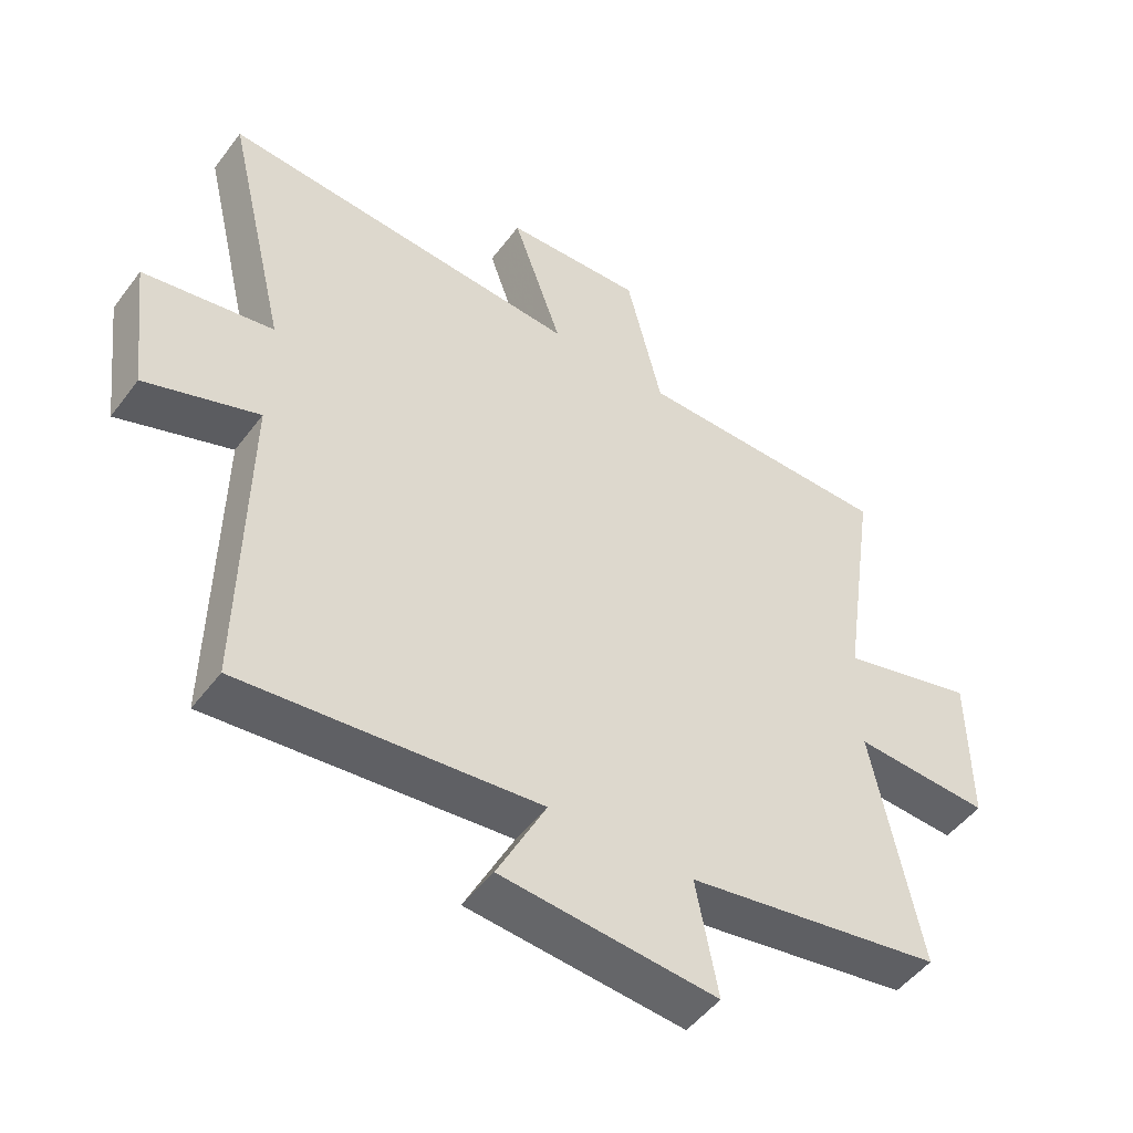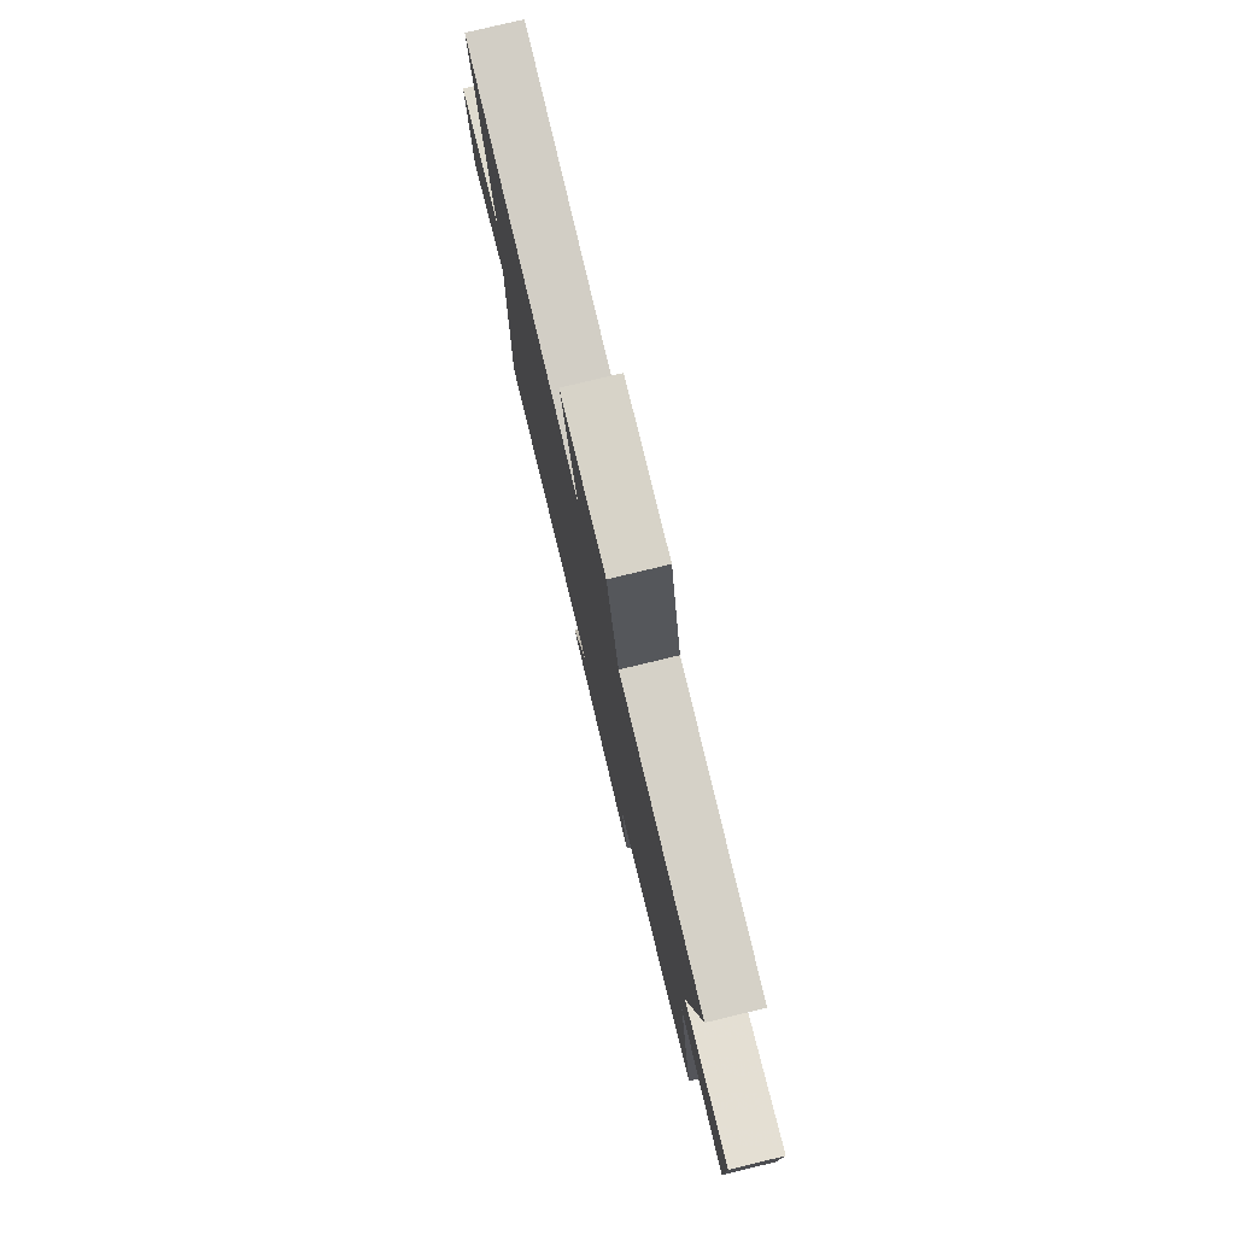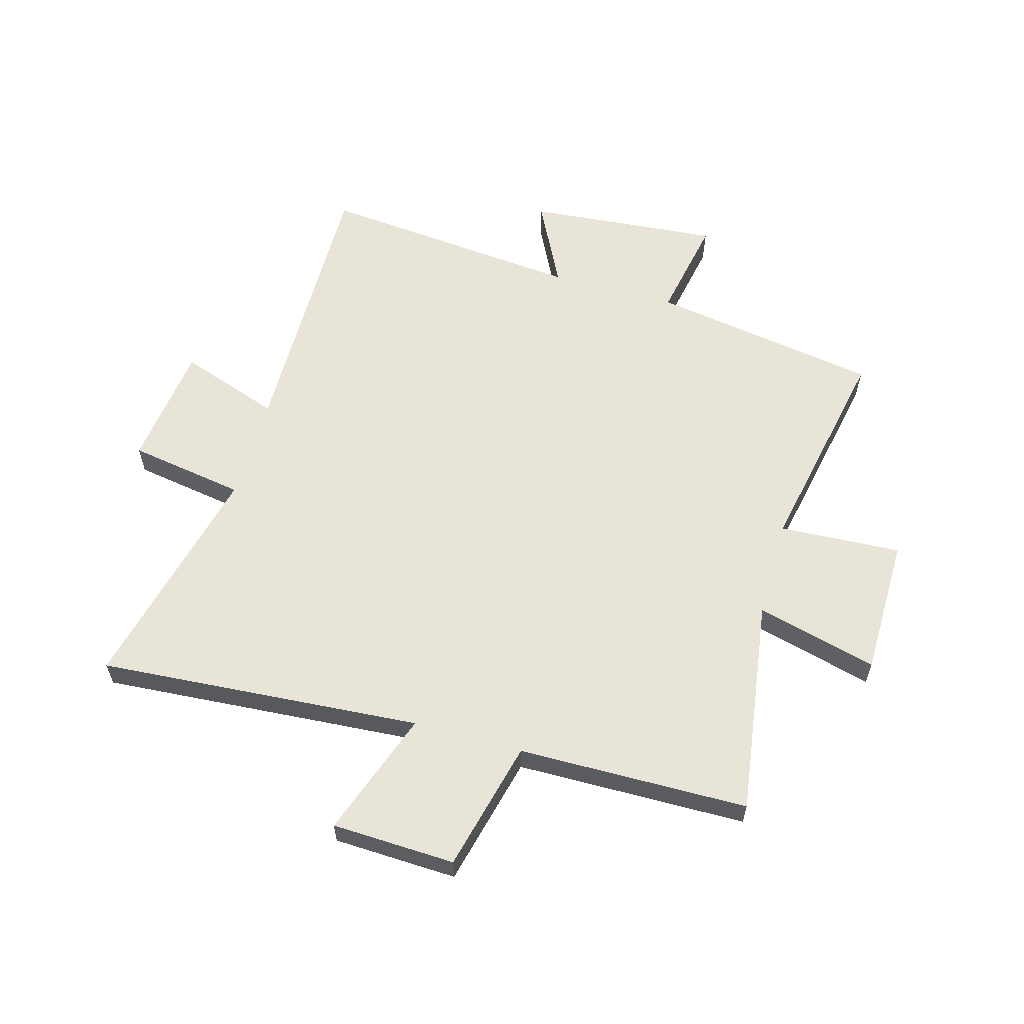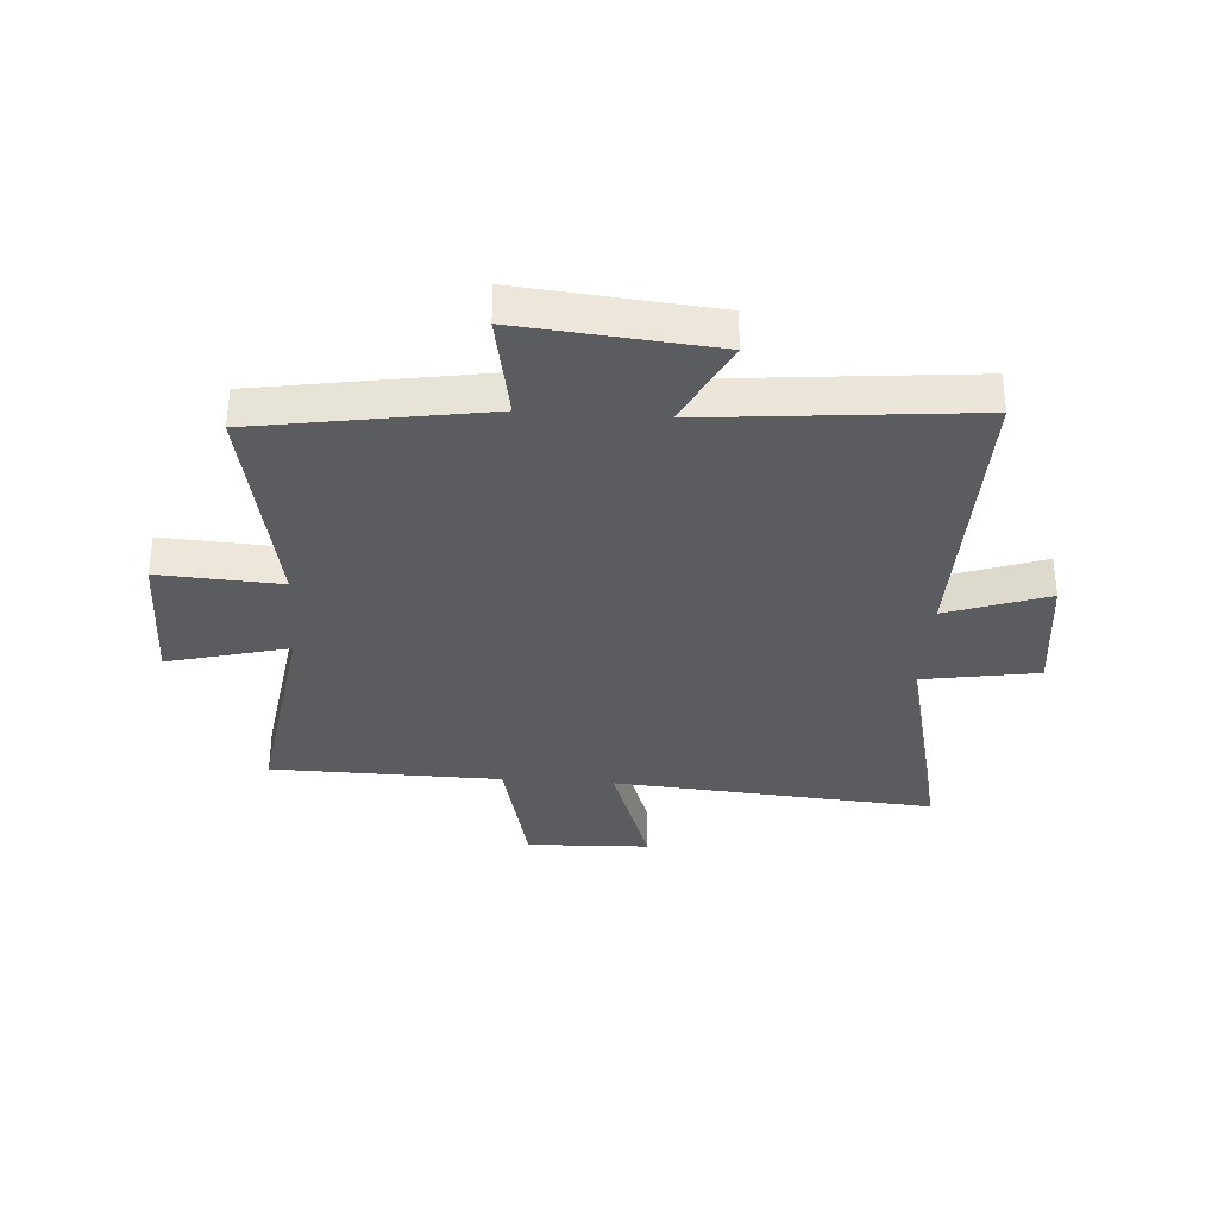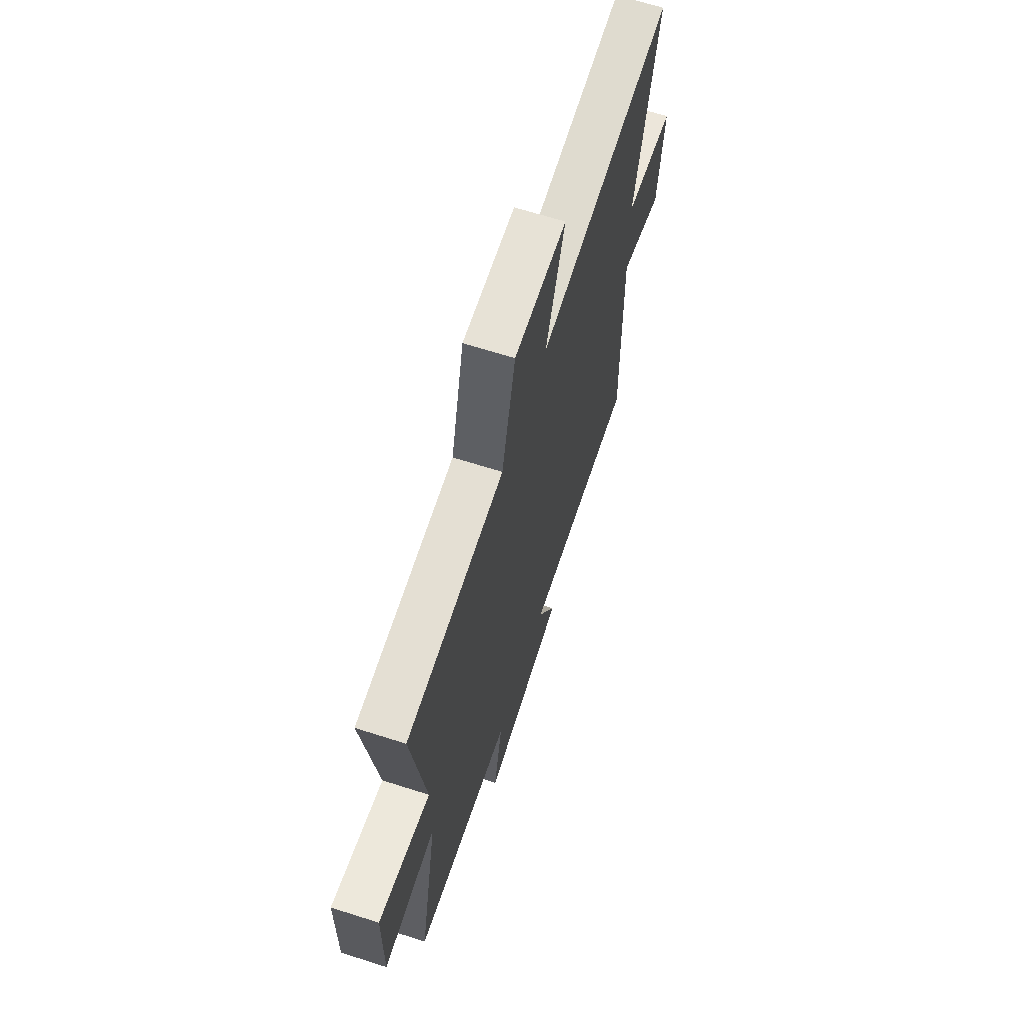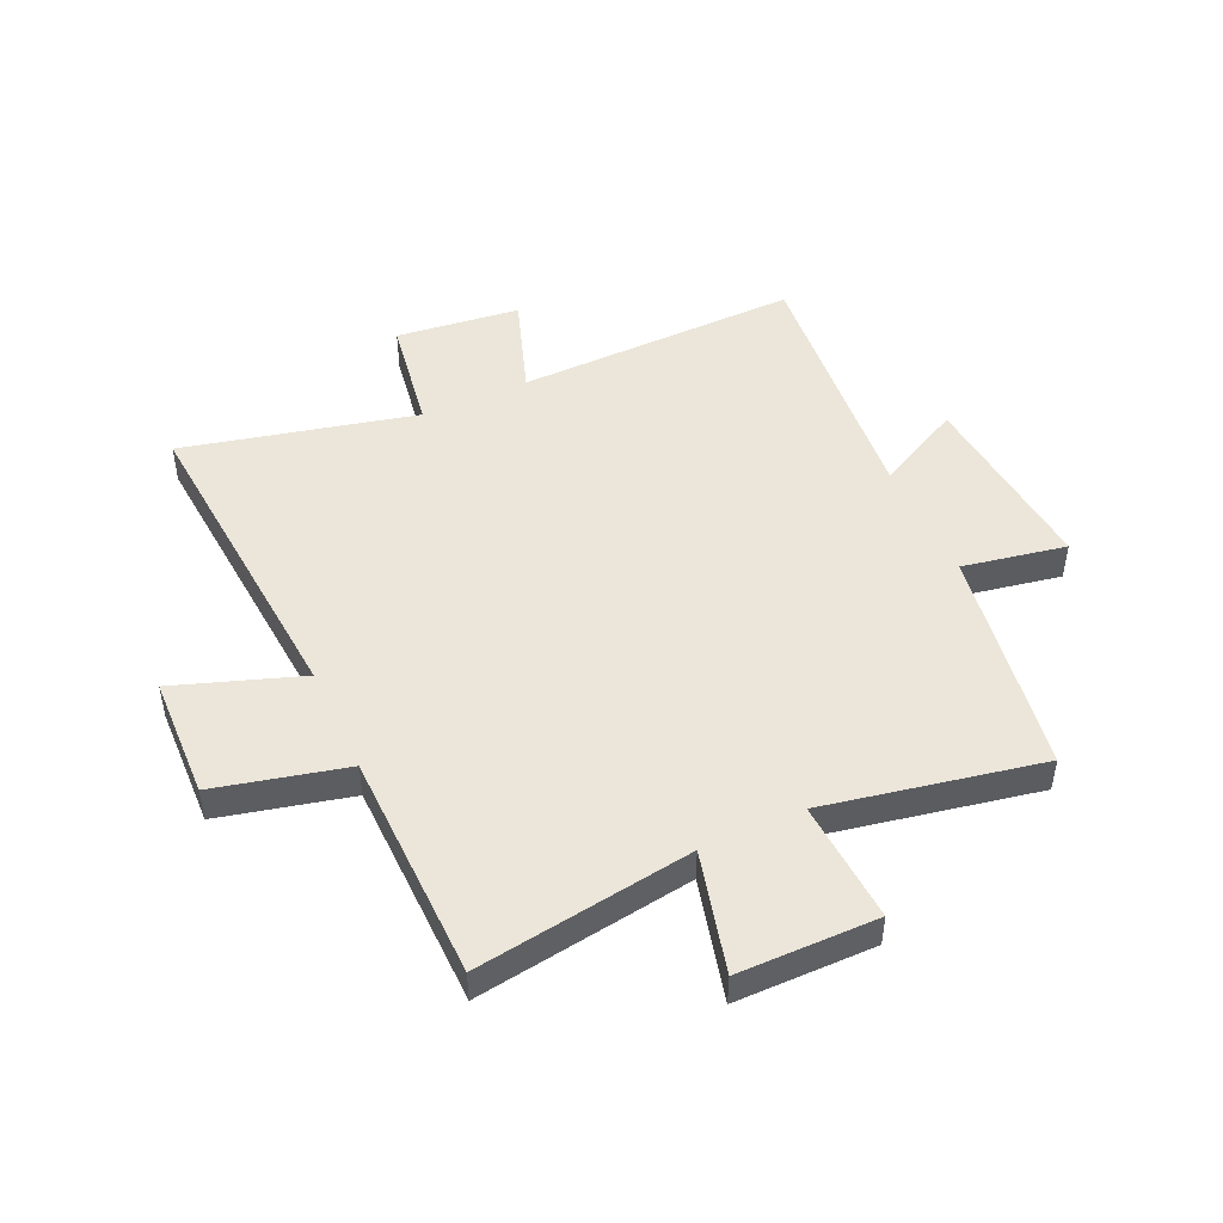
<metadata>
{"format":"obj","ext":"obj","renderer":"f3d","projection":"perspective","resolution":1024,"background":"white","views":[{"elev":-49.4,"azim":-35.3,"up":"+Z"},{"elev":78.6,"azim":76.5,"up":"+Z"},{"elev":59.8,"azim":15.8,"up":"+Y"},{"elev":-34.6,"azim":176.0,"up":"+Y"},{"elev":65.9,"azim":107.8,"up":"+Z"},{"elev":47.9,"azim":65.3,"up":"+Y"}]}
</metadata>
<code>
v 0.574 0.07 -0.435
v 0.176 0.07 -0.5
v 0.21 0.07 -0.68
v -0.124 0.07 -0.65
v -0.048 0.07 -0.5
v -0.508 0.07 -0.544
v -0.5 0.07 -0.05
v -0.676 0.07 -0.111
v -0.702 0.07 0.105
v -0.5 0.07 0.138
v -0.596 0.07 0.542
v -0.036 0.07 0.5
v -0.113 0.07 0.719
v 0.101 0.07 0.727
v 0.156 0.07 0.5
v 0.555 0.07 0.494
v 0.5 0.07 0.117
v 0.71 0.07 0.171
v 0.712 0.07 -0.071
v 0.5 0.07 -0.059
v 0.574 0 -0.435
v 0.176 0 -0.5
v 0.21 0 -0.68
v -0.124 0 -0.65
v -0.048 0 -0.5
v -0.508 0 -0.544
v -0.5 0 -0.05
v -0.676 0 -0.111
v -0.702 0 0.105
v -0.5 0 0.138
v -0.596 0 0.542
v -0.036 0 0.5
v -0.113 0 0.719
v 0.101 0 0.727
v 0.156 0 0.5
v 0.555 0 0.494
v 0.5 0 0.117
v 0.71 0 0.171
v 0.712 0 -0.071
v 0.5 0 -0.059
f 17 18 19 20
f 15 16 17
f 15 17 20
f 12 13 14 15
f 12 15 20 1
f 10 11 12 1
f 7 8 9 10
f 5 6 7
f 5 7 10 1
f 2 3 4 5
f 1 2 5
f 40 39 38 37
f 37 36 35
f 40 37 35
f 35 34 33 32
f 21 40 35 32
f 21 32 31 30
f 30 29 28 27
f 27 26 25
f 21 30 27 25
f 25 24 23 22
f 25 22 21
f 1 21 22 2
f 2 22 23 3
f 3 23 24 4
f 4 24 25 5
f 5 25 26 6
f 6 26 27 7
f 7 27 28 8
f 8 28 29 9
f 9 29 30 10
f 10 30 31 11
f 11 31 32 12
f 12 32 33 13
f 13 33 34 14
f 14 34 35 15
f 15 35 36 16
f 16 36 37 17
f 17 37 38 18
f 18 38 39 19
f 19 39 40 20
f 20 40 21 1

</code>
